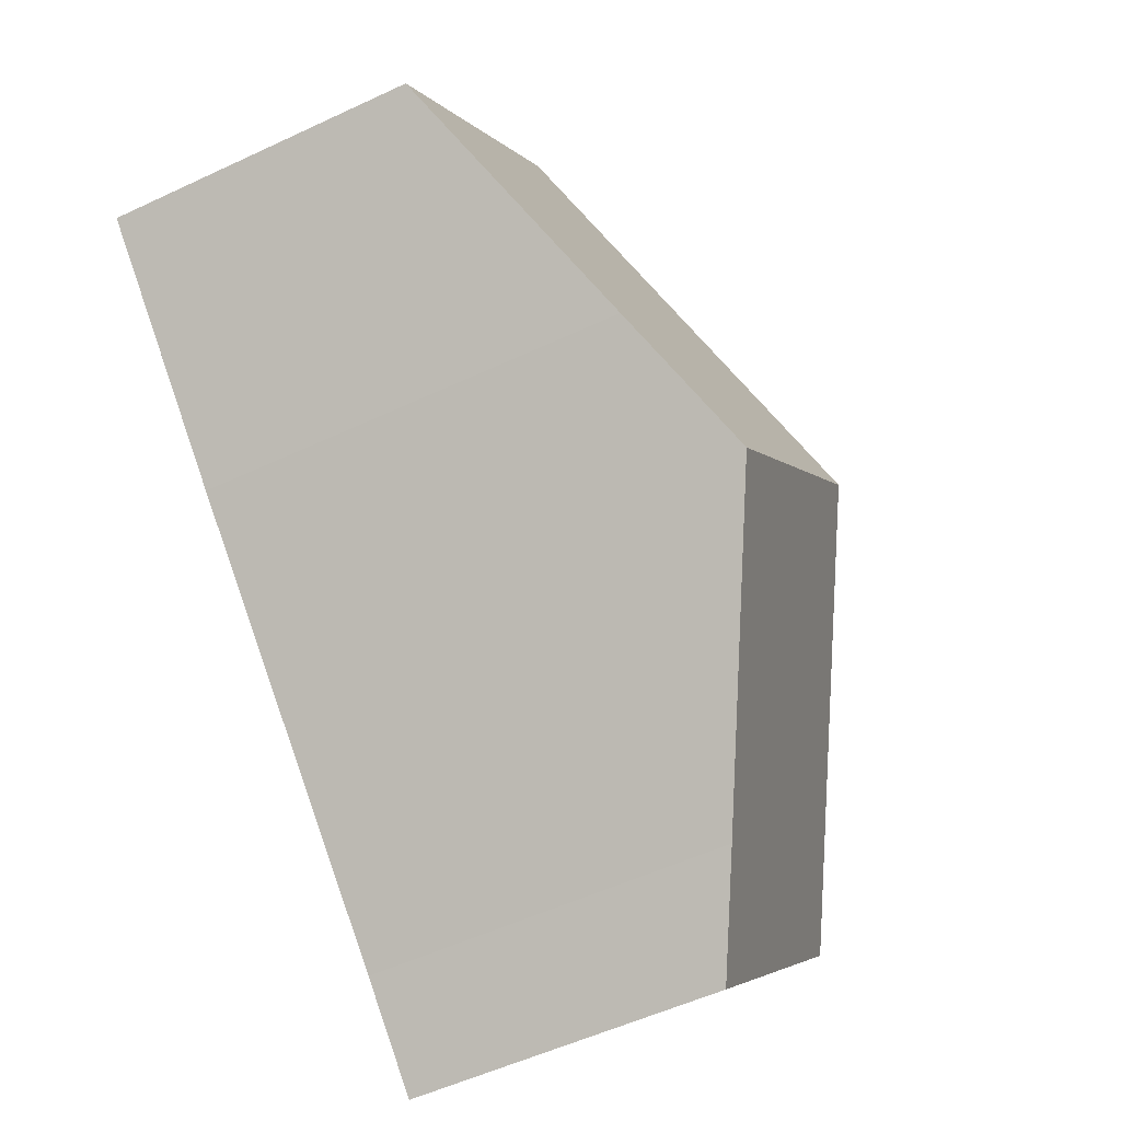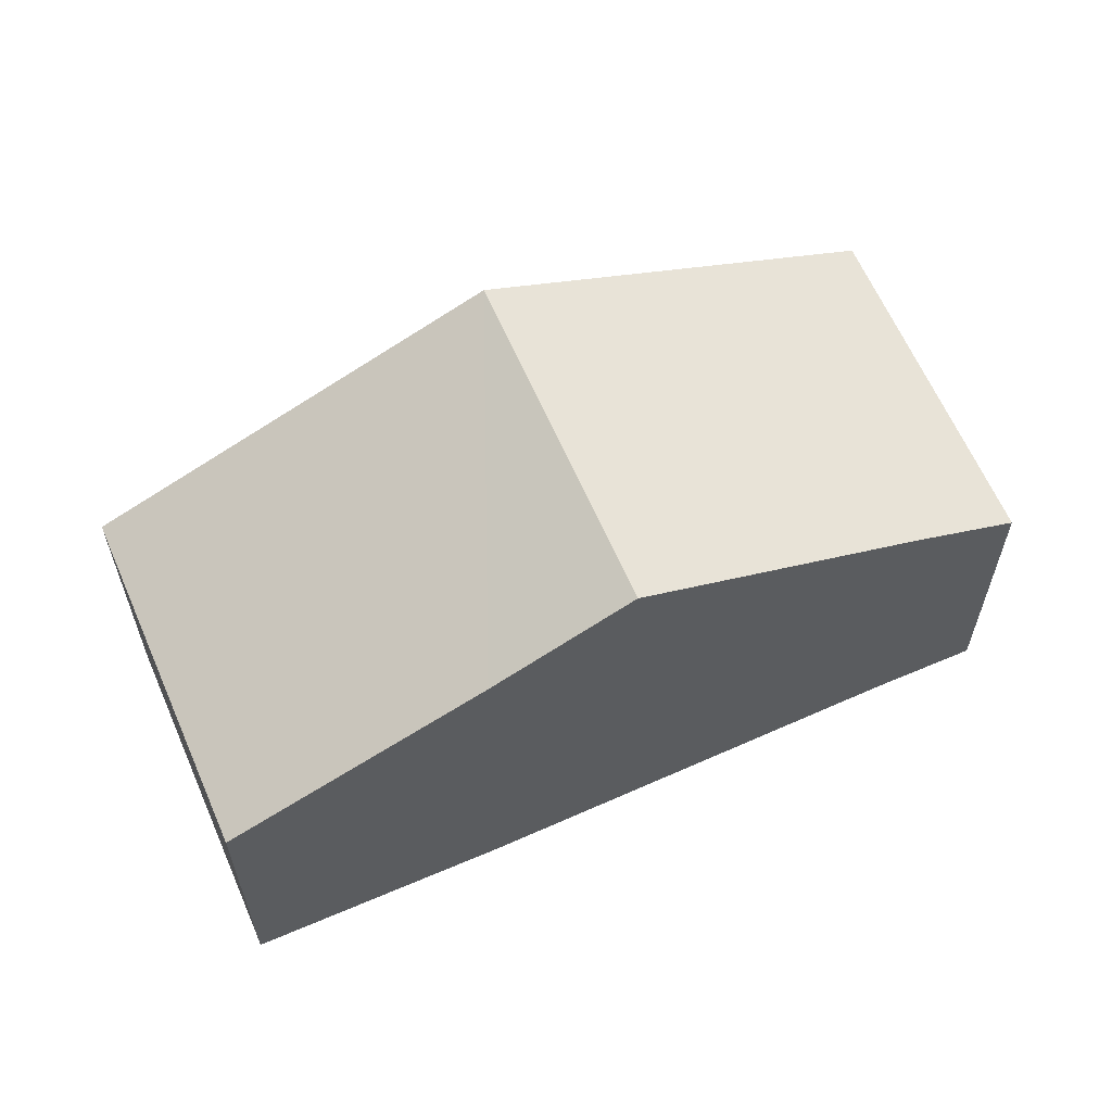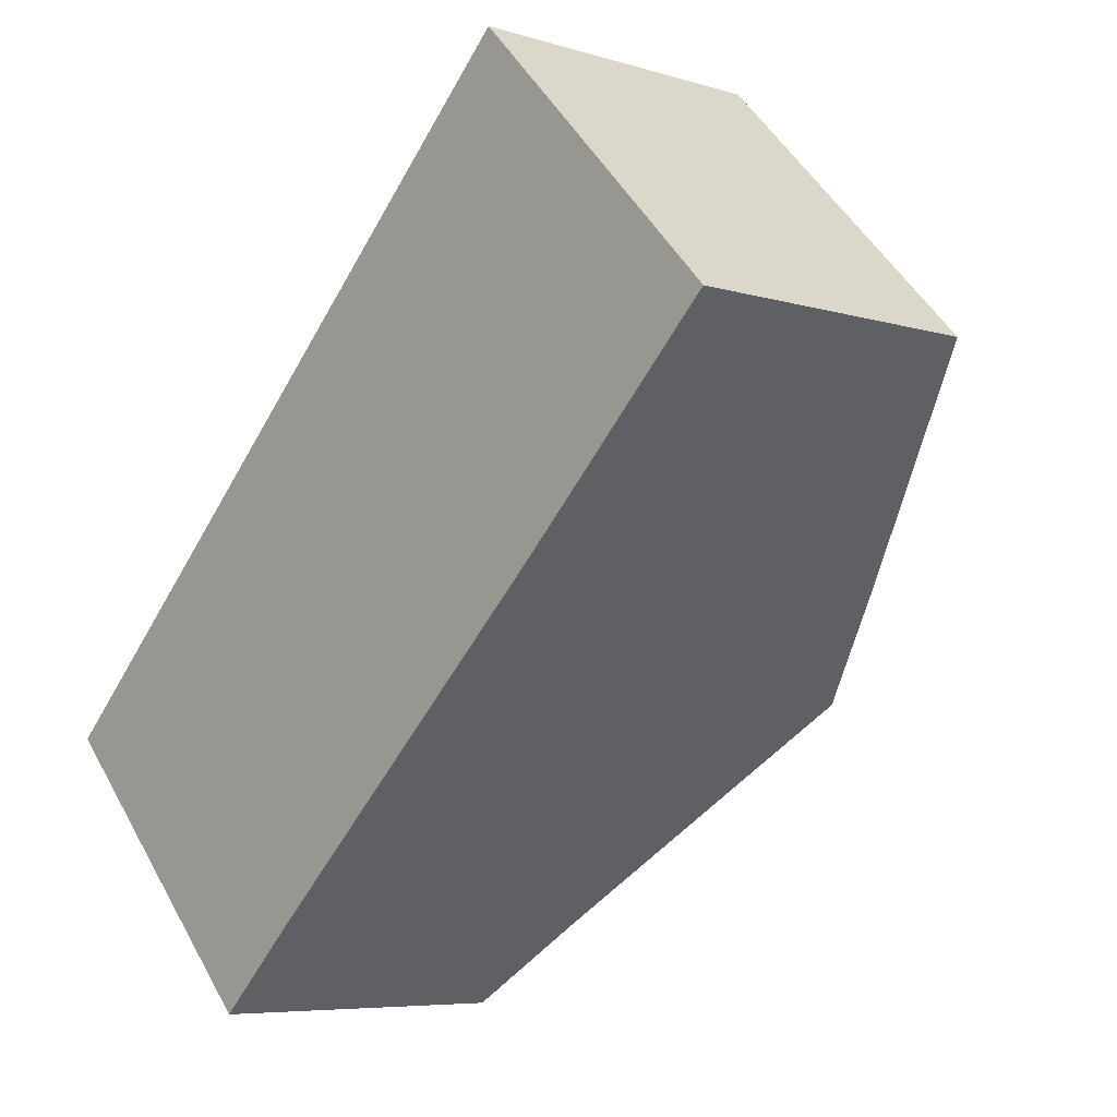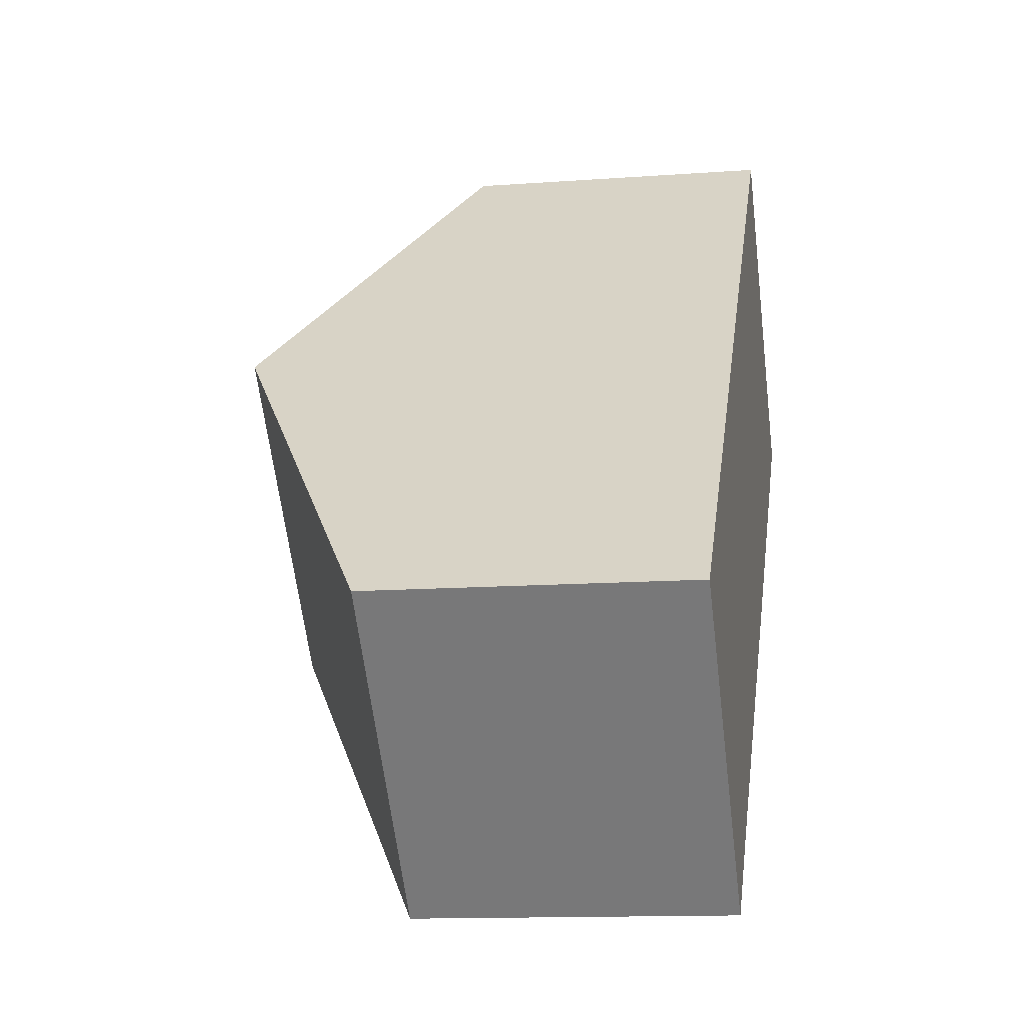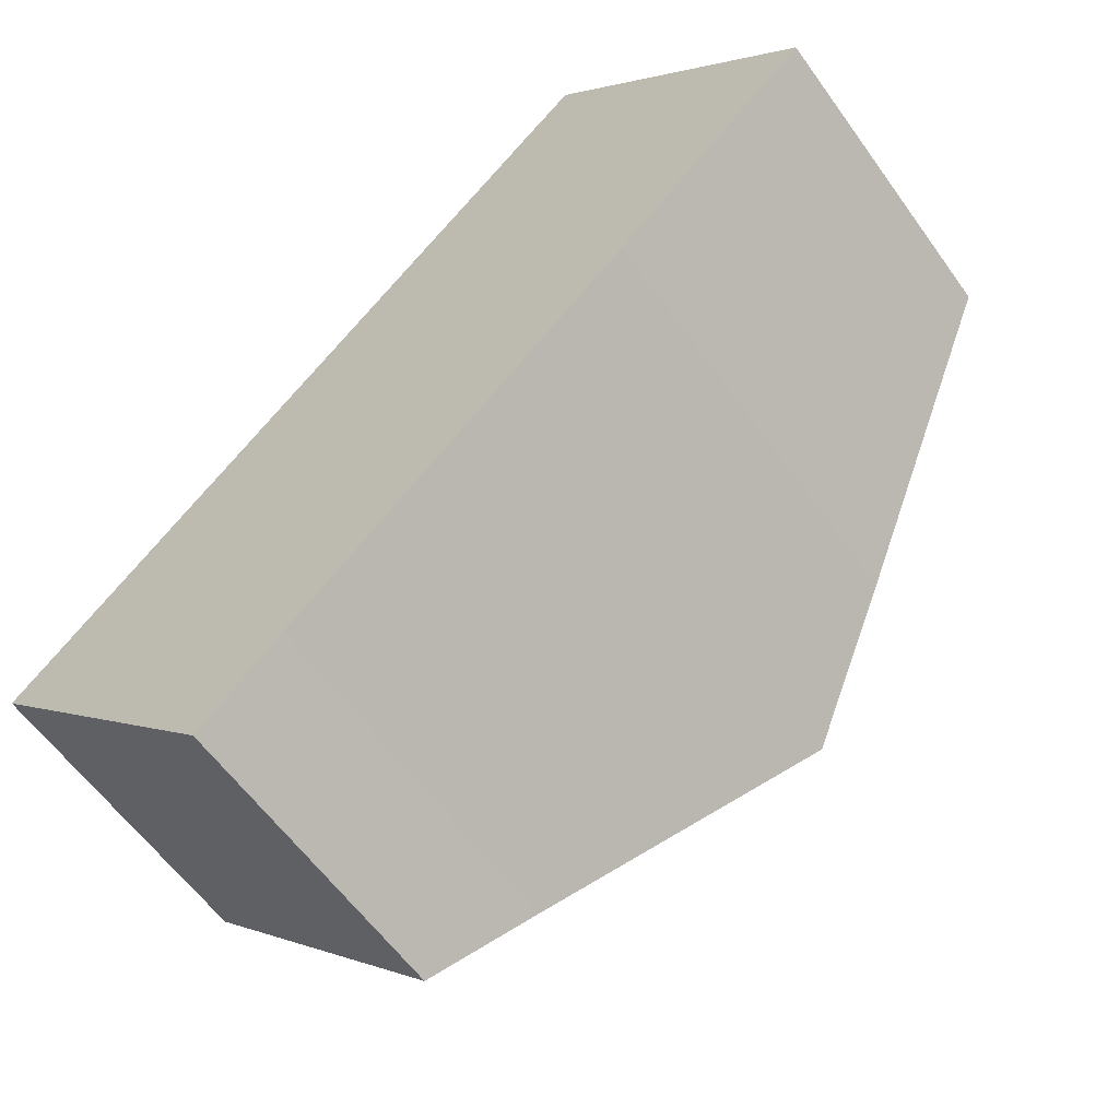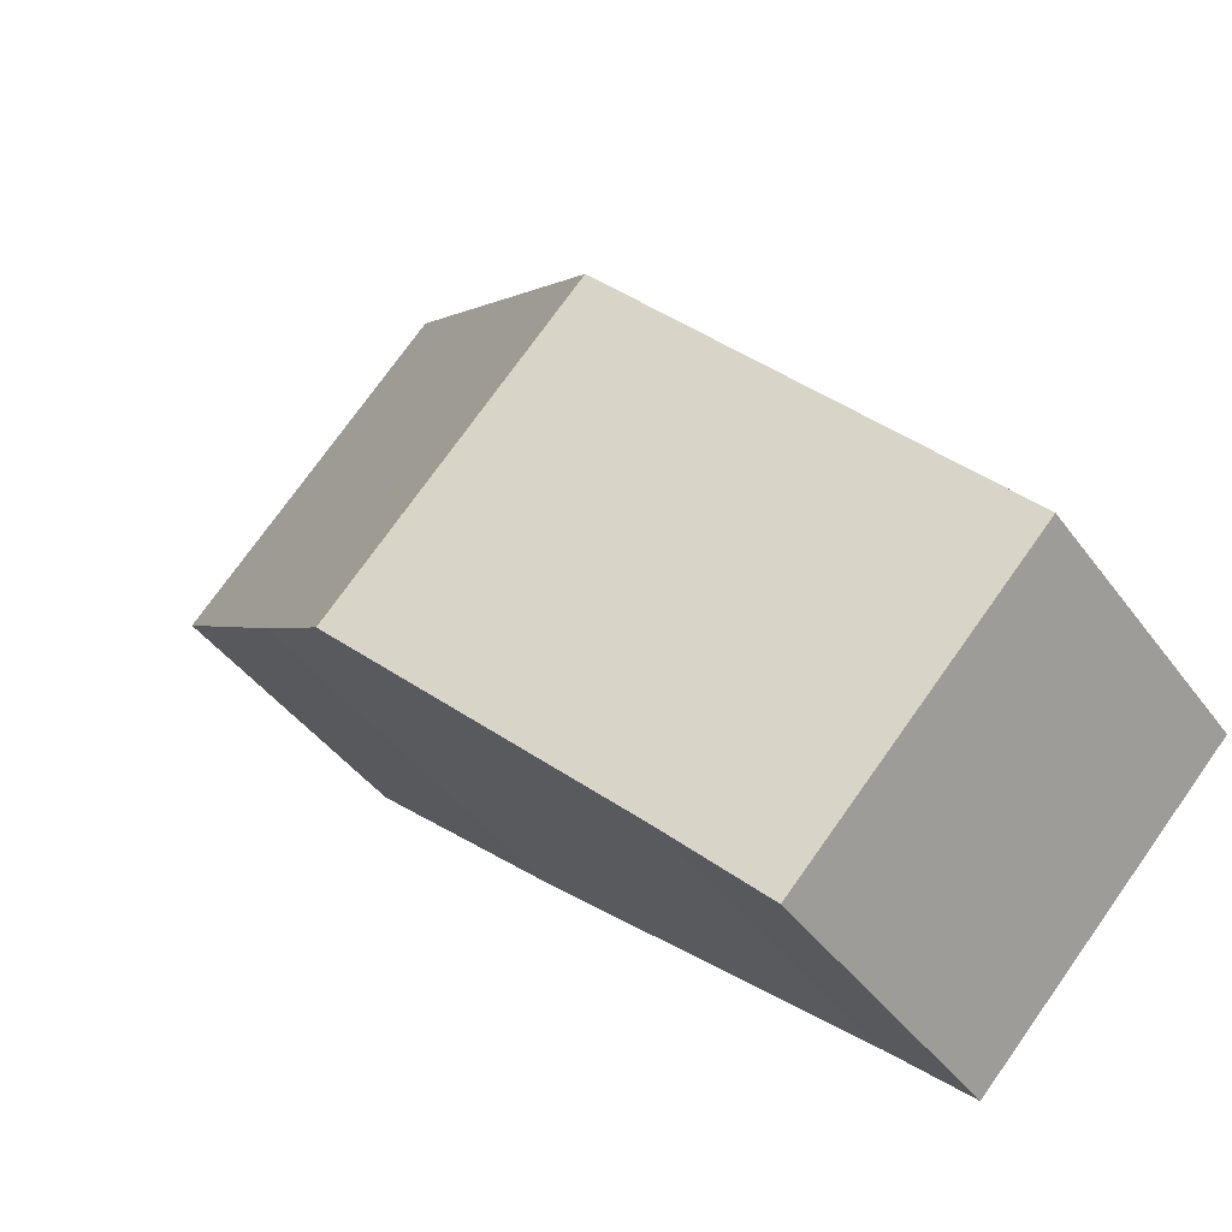
<metadata>
{"format":"obj","ext":"obj","renderer":"f3d","projection":"perspective","resolution":1024,"background":"white","views":[{"elev":-53.1,"azim":116.8,"up":"+Z"},{"elev":62.7,"azim":112.8,"up":"+Y"},{"elev":-6.5,"azim":47.9,"up":"+Z"},{"elev":-12.7,"azim":-80.2,"up":"+Z"},{"elev":-59.2,"azim":35.3,"up":"+Z"},{"elev":-42.6,"azim":-146.8,"up":"+Z"}]}
</metadata>
<code>
v  6.025 9.503 5.777
v  13.21 8.255 2.588
v  11.03 9.503 0.563
v  17.09 6.01 6.302
v  12.05 6.01 11.55
v  0 6.009 3.679e-16
v  6.539 6.945 -3.59
v  4.926 6.01 -5.136
v  6.539 2.198e-16 -3.59
v  11.03 -3.447e-17 0.563
v  13.21 -1.585e-16 2.588
v  4.926 3.145e-16 -5.136
v  17.09 -3.859e-16 6.302
v  0 0 0
v  6.025 -3.537e-16 5.777
v  12.05 -7.075e-16 11.55
g defaultobject
f 1 2 3
f 2 1 4
f 4 1 5
f 6 7 8
f 7 6 3
f 3 6 1
f 2 7 3
f 7 2 9
f 9 2 10
f 10 2 11
f 9 8 7
f 8 9 12
f 4 11 2
f 11 4 13
f 12 6 8
f 6 12 14
f 14 1 6
f 1 14 15
f 1 15 5
f 5 15 16
f 16 4 5
f 4 16 13
f 12 15 14
f 15 12 9
f 15 9 10
f 15 10 16
f 16 10 11
f 16 11 13

</code>
